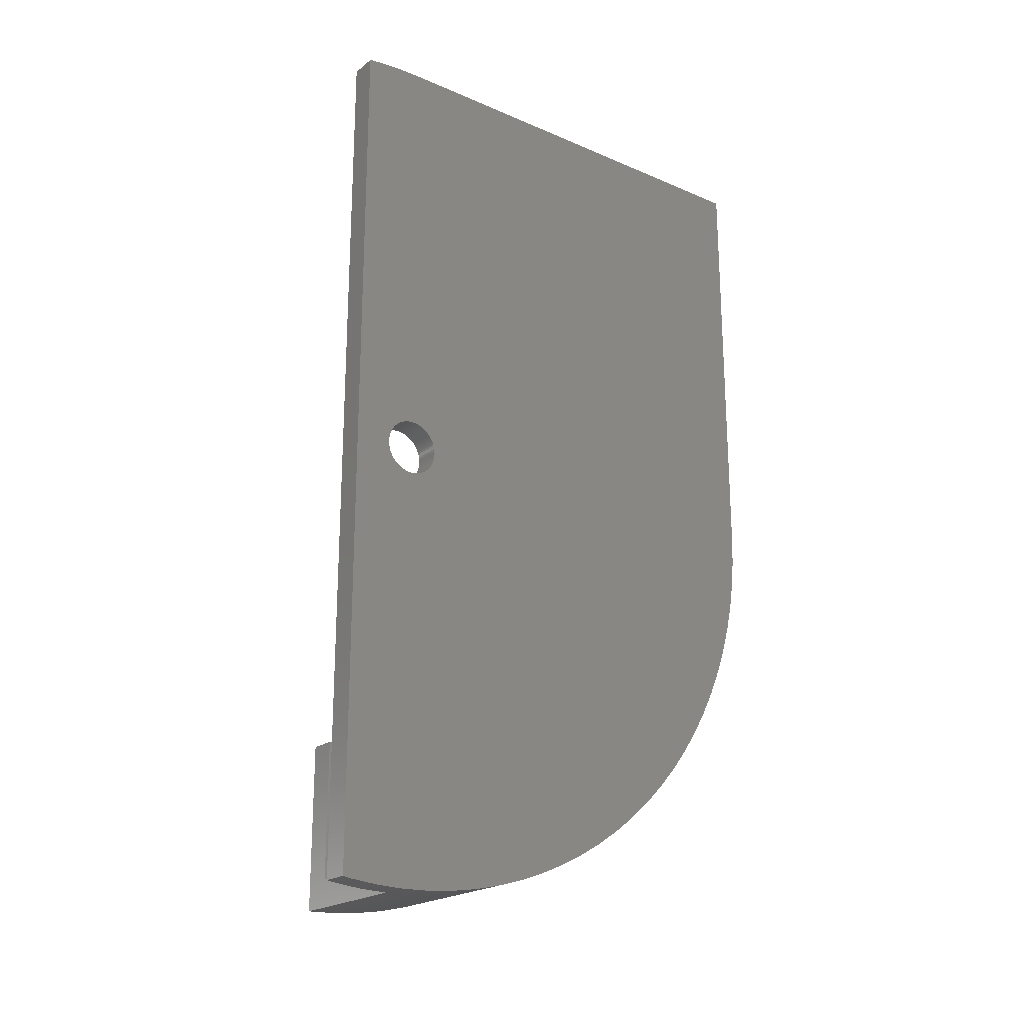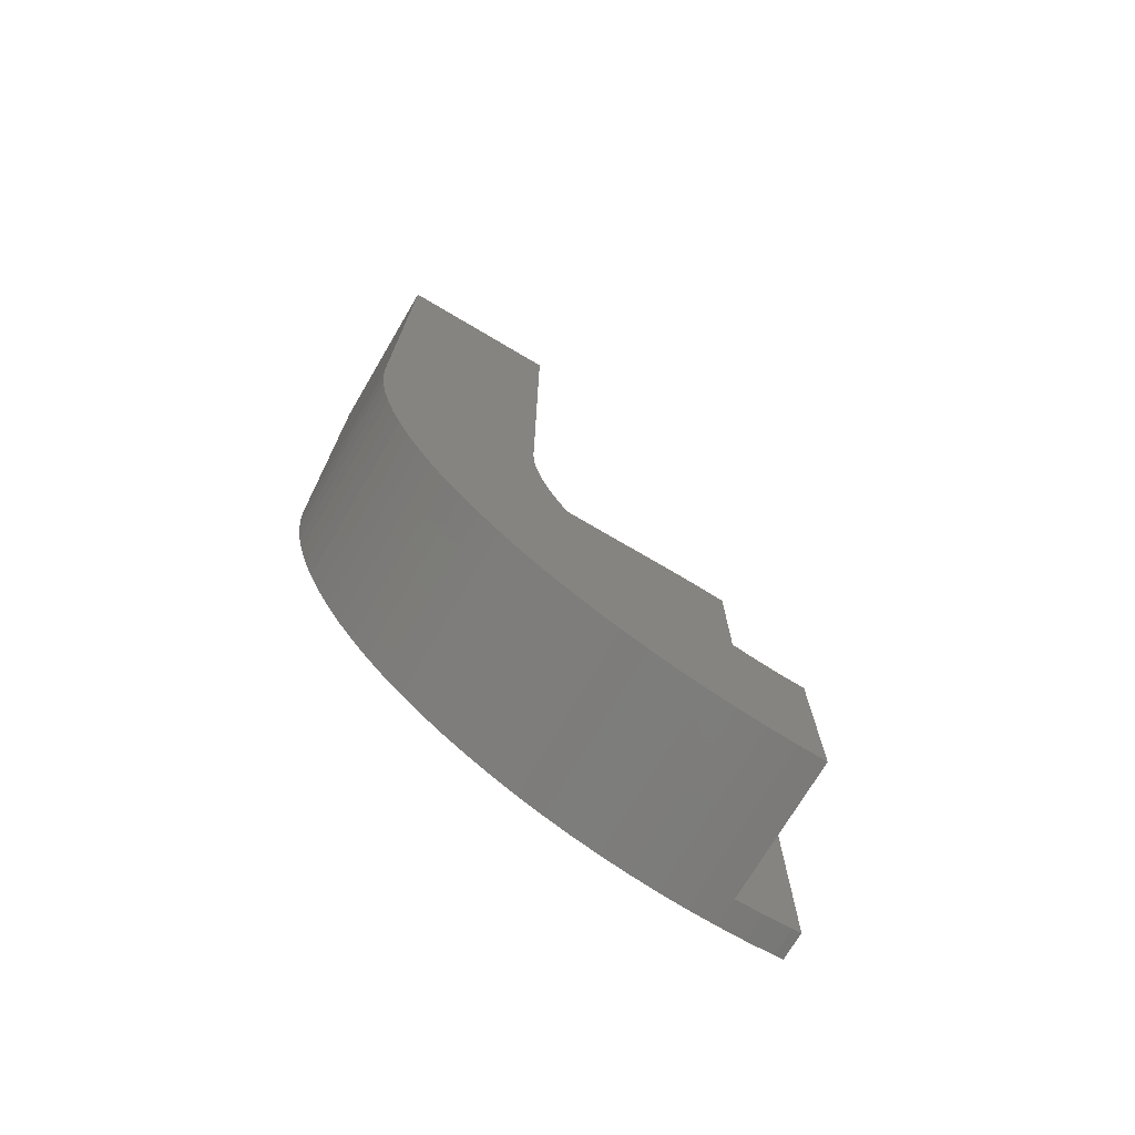
<metadata>
{"format":"stl","ext":"stl","renderer":"f3d","projection":"perspective","resolution":1024,"background":"white","views":[{"elev":-21.3,"azim":53.0,"up":"+Y"},{"elev":-73.0,"azim":-120.6,"up":"+Y"}]}
</metadata>
<code>
# stl→obj: 377 verts, 754 faces
v -9 -25.72 -40.53
v 9 -23.12 -42.06
v 9 -25.72 -40.53
v -9 -23.12 -42.06
v -9 -32.86 -34.99
v 9 -30.6 -36.98
v 9 -32.86 -34.99
v -9 -30.6 -36.98
v -9 -28.21 -38.83
v 9 -28.21 -38.83
v 9 47.62 6.016
v 6 47.47 7
v 9 47.47 7
v 6 47.62 6.016
v -9 -38.83 -28.21
v 9 -40.53 -25.72
v -9 -40.53 -25.72
v 9 -38.83 -28.21
v -9 -17.67 -44.63
v 9 -14.83 -45.65
v 9 -17.67 -44.63
v -9 -14.83 -45.65
v 6 -48 0
v 9 -47.91 3.014
v 6 -47.91 3.014
v 9 -48 0
v 9 -42.06 -23.12
v -9 -42.06 -23.12
v -9 -44.63 -17.67
v 9 -45.65 -14.83
v -9 -45.65 -14.83
v 9 -44.63 -17.67
v -9 -47.91 -3.014
v -9 -48 0
v 9 -47.91 -3.014
v 9 -34.99 -32.86
v -9 -34.99 -32.86
v 6 -47.62 6.016
v 9 -47.47 7
v 6 -47.47 7
v 9 -47.62 6.016
v -9 -47.62 -6.016
v 9 -47.62 -6.016
v -9 -11.94 -46.49
v 9 -8.994 -47.15
v 9 -11.94 -46.49
v -9 -8.994 -47.15
v 9 47.91 3.014
v 6 47.91 3.014
v 9 -6.016 -47.62
v -9 -6.016 -47.62
v -9 -36.98 -30.6
v 9 -36.98 -30.6
v -9 -20.44 -43.43
v 9 -20.44 -43.43
v 9 -43.43 -20.44
v -9 -43.43 -20.44
v -9 0 -48
v -9 48 -30
v -9 48 -48
v -9 0 -30
v -9 -1.884 -29.94
v -9 -3.014 -47.91
v -9 -3.76 -29.76
v -9 -5.621 -29.47
v -9 -7.461 -29.06
v -9 -9.271 -28.53
v -9 -11.04 -27.89
v -9 -12.77 -27.14
v -9 -14.45 -26.29
v -9 -16.07 -25.33
v -9 -17.63 -24.27
v -9 -19.12 -23.12
v -9 -20.54 -21.87
v -9 -21.87 -20.54
v -9 -23.12 -19.12
v -9 -24.27 -17.63
v -9 -25.33 -16.07
v -9 -26.29 -14.45
v -9 -27.14 -12.77
v -9 -27.89 -11.04
v -9 -28.53 -9.271
v -9 -29.06 -7.461
v -9 -46.49 -11.94
v -9 -29.47 -5.621
v -9 -47.15 -8.994
v -9 -29.76 -3.76
v -9 -29.94 -1.884
v -9 -30 0
v 9 -3.014 -47.91
v 9 0 -48
v 9 48 0
v 6 48 0
v 9 -47.15 -8.994
v 9 -46.49 -11.94
v 9 2.994 0.1884
v 9 3 0
v 9 2.976 0.376
v 9 2.947 0.5621
v 9 2.906 0.7461
v 9 2.853 0.9271
v 9 2.789 1.104
v 9 2.714 1.277
v 9 2.629 1.445
v 9 2.533 1.607
v 9 2.427 1.763
v 9 2.312 1.912
v 9 2.187 2.054
v 9 2.054 2.187
v 9 1.912 2.312
v 9 1.763 2.427
v 9 1.607 2.533
v 9 1.445 2.629
v 9 1.277 2.714
v 9 1.104 2.789
v 9 0.9271 2.853
v 9 0.7461 2.906
v 9 0.5621 2.947
v 9 0.376 2.976
v 9 0.1884 2.994
v 9 0 3
v 9 -0.376 -2.976
v 9 -3 0
v 9 -2.994 0.1884
v 9 -2.994 -0.1884
v 9 -2.976 0.376
v 9 -2.947 0.5621
v 9 -2.906 0.7461
v 9 -2.853 0.9271
v 9 -2.789 1.104
v 9 -2.714 1.277
v 9 -2.629 1.445
v 9 -2.533 1.607
v 9 -2.427 1.763
v 9 -2.312 1.912
v 9 -2.187 2.054
v 9 -2.054 2.187
v 9 -1.912 2.312
v 9 -1.763 2.427
v 9 -1.607 2.533
v 9 -1.445 2.629
v 9 -1.277 2.714
v 9 -1.104 2.789
v 9 -0.9271 2.853
v 9 -0.7461 2.906
v 9 -0.1884 2.994
v 9 -0.376 2.976
v 9 -0.5621 2.947
v 9 2.994 -0.1884
v 9 2.976 -0.376
v 9 2.947 -0.5621
v 9 2.906 -0.7461
v 9 2.853 -0.9271
v 9 2.789 -1.104
v 9 2.714 -1.277
v 9 2.629 -1.445
v 9 2.533 -1.607
v 9 2.427 -1.763
v 9 2.312 -1.912
v 9 2.187 -2.054
v 9 48 -48
v 9 2.054 -2.187
v 9 1.912 -2.312
v 9 1.763 -2.427
v 9 1.607 -2.533
v 9 1.445 -2.629
v 9 1.277 -2.714
v 9 1.104 -2.789
v 9 0.9271 -2.853
v 9 0.7461 -2.906
v 9 0.5621 -2.947
v 9 0.376 -2.976
v 9 0.1884 -2.994
v 9 0 -3
v 9 -0.1884 -2.994
v 9 -0.5621 -2.947
v 9 -0.7461 -2.906
v 9 -0.9271 -2.853
v 9 -1.104 -2.789
v 9 -1.277 -2.714
v 9 -1.445 -2.629
v 9 -1.607 -2.533
v 9 -1.763 -2.427
v 9 -1.912 -2.312
v 9 -2.054 -2.187
v 9 -2.187 -2.054
v 9 -2.312 -1.912
v 9 -2.427 -1.763
v 9 -2.533 -1.607
v 9 -2.629 -1.445
v 9 -2.714 -1.277
v 9 -2.789 -1.104
v 9 -2.853 -0.9271
v 9 -2.906 -0.7461
v 9 -2.947 -0.5621
v 9 -2.976 -0.376
v 6 -44.91 -2.826
v -6 -45 0
v 6 -45 0
v -6 -44.91 -2.826
v 6 -44.2 -8.432
v -6 -44.65 -5.64
v 6 -44.65 -5.64
v -6 -44.2 -8.432
v -6 -24.11 -37.99
v 6 -26.45 -36.41
v 6 -24.11 -37.99
v -6 -26.45 -36.41
v 6 -34.67 -28.68
v -6 -36.41 -26.45
v 6 -36.41 -26.45
v -6 -34.67 -28.68
v -6 -5.64 -44.65
v 6 -8.432 -44.2
v 6 -5.64 -44.65
v -6 -8.432 -44.2
v 6 -39.43 -21.68
v -6 -40.72 -19.16
v 6 -40.72 -19.16
v -6 -39.43 -21.68
v 6 -28.68 -34.67
v -6 -28.68 -34.67
v 6 -37.99 -24.11
v -6 -37.99 -24.11
v -6 -11.19 -43.59
v 6 -13.91 -42.8
v 6 -11.19 -43.59
v -6 -13.91 -42.8
v 6 -30.8 -32.8
v -6 -30.8 -32.8
v -6 0 -45
v 6 -2.826 -44.91
v 6 0 -45
v -6 -2.826 -44.91
v 6 -16.57 -41.84
v -6 -16.57 -41.84
v -6 -21.68 -39.43
v 6 -21.68 -39.43
v -6 -41.84 -16.57
v 6 -41.84 -16.57
v -6 -42.8 -13.91
v 6 -42.8 -13.91
v 6 -19.16 -40.72
v -6 -19.16 -40.72
v -6 -43.59 -11.19
v 6 -43.59 -11.19
v -6 0 -30
v -6 48 -45
v -6 48 -30
v -6 -1.884 -29.94
v -6 -3.76 -29.76
v -6 -5.621 -29.47
v -6 -7.461 -29.06
v -6 -9.271 -28.53
v -6 -11.04 -27.89
v -6 -12.77 -27.14
v -6 -14.45 -26.29
v -6 -16.07 -25.33
v -6 -17.63 -24.27
v -6 -19.12 -23.12
v -6 -20.54 -21.87
v -6 -21.87 -20.54
v -6 -32.8 -30.8
v -6 -23.12 -19.12
v -6 -24.27 -17.63
v -6 -25.33 -16.07
v -6 -26.29 -14.45
v -6 -27.14 -12.77
v -6 -27.89 -11.04
v -6 -28.53 -9.271
v -6 -29.06 -7.461
v -6 -29.47 -5.621
v -6 -29.76 -3.76
v -6 -29.94 -1.884
v -6 -30 0
v 6 -32.8 -30.8
v 6 2.312 -1.912
v 6 48 -45
v 6 2.533 -1.607
v 6 2.427 -1.763
v 6 2.714 -1.277
v 6 2.629 -1.445
v 6 2.789 -1.104
v 6 2.994 0.1884
v 6 3 0
v 6 2.994 -0.1884
v 6 2.976 -0.376
v 6 2.947 -0.5621
v 6 2.906 -0.7461
v 6 2.853 -0.9271
v 6 2.187 -2.054
v 6 2.054 -2.187
v 6 1.912 -2.312
v 6 1.763 -2.427
v 6 1.607 -2.533
v 6 1.445 -2.629
v 6 1.277 -2.714
v 6 1.104 -2.789
v 6 0.9271 -2.853
v 6 0.7461 -2.906
v 6 0.5621 -2.947
v 6 0.376 -2.976
v 6 0.1884 -2.994
v 6 0 -3
v 6 -0.1884 -2.994
v 6 -0.376 -2.976
v 6 -0.5621 -2.947
v 6 -0.7461 -2.906
v 6 -0.9271 -2.853
v 6 -1.104 -2.789
v 6 -1.277 -2.714
v 6 -1.445 -2.629
v 6 -1.607 -2.533
v 6 -1.763 -2.427
v 6 -1.912 -2.312
v 6 -2.054 -2.187
v 6 -2.187 -2.054
v 6 -2.312 -1.912
v 6 2.976 0.376
v 6 2.947 0.5621
v 6 2.906 0.7461
v 6 2.853 0.9271
v 6 2.789 1.104
v 6 2.714 1.277
v 6 2.629 1.445
v 6 2.533 1.607
v 6 2.427 1.763
v 6 2.312 1.912
v 6 2.187 2.054
v 6 2.054 2.187
v 6 1.912 2.312
v 6 1.763 2.427
v 6 1.607 2.533
v 6 1.445 2.629
v 6 1.277 2.714
v 6 1.104 2.789
v 6 0.9271 2.853
v 6 0.7461 2.906
v 6 0.5621 2.947
v 6 0.376 2.976
v 6 0.1884 2.994
v 6 0 3
v 6 -0.1884 2.994
v 6 -2.427 -1.763
v 6 -2.533 -1.607
v 6 -2.629 -1.445
v 6 -2.714 -1.277
v 6 -2.789 -1.104
v 6 -2.853 -0.9271
v 6 -2.906 -0.7461
v 6 -2.947 -0.5621
v 6 -2.976 -0.376
v 6 -2.994 -0.1884
v 6 -3 0
v 6 -2.994 0.1884
v 6 -2.976 0.376
v 6 -2.947 0.5621
v 6 -2.906 0.7461
v 6 -2.853 0.9271
v 6 -2.789 1.104
v 6 -2.714 1.277
v 6 -2.629 1.445
v 6 -2.533 1.607
v 6 -2.427 1.763
v 6 -2.312 1.912
v 6 -2.187 2.054
v 6 -2.054 2.187
v 6 -1.912 2.312
v 6 -1.763 2.427
v 6 -1.607 2.533
v 6 -1.445 2.629
v 6 -1.277 2.714
v 6 -1.104 2.789
v 6 -0.9271 2.853
v 6 -0.7461 2.906
v 6 -0.5621 2.947
v 6 -0.376 2.976
f 1 2 3
f 2 1 4
f 5 6 7
f 6 5 8
f 9 3 10
f 3 9 1
f 11 12 13
f 12 11 14
f 15 16 17
f 16 15 18
f 19 20 21
f 20 19 22
f 23 24 25
f 24 23 26
f 17 27 28
f 27 17 16
f 29 30 31
f 30 29 32
f 33 23 34
f 35 23 33
f 23 35 26
f 5 36 37
f 36 5 7
f 38 39 40
f 39 38 41
f 42 35 33
f 35 42 43
f 44 45 46
f 45 44 47
f 48 14 11
f 14 48 49
f 47 50 45
f 50 47 51
f 52 18 15
f 18 52 53
f 25 41 38
f 41 25 24
f 54 21 55
f 21 54 19
f 28 56 57
f 56 28 27
f 58 59 60
f 58 61 59
f 58 62 61
f 63 62 58
f 63 64 62
f 51 64 63
f 64 51 65
f 47 65 51
f 65 47 66
f 44 66 47
f 66 44 67
f 22 67 44
f 67 22 68
f 19 68 22
f 68 19 69
f 54 69 19
f 69 54 70
f 4 70 54
f 70 4 71
f 1 71 4
f 71 1 72
f 9 72 1
f 72 9 73
f 8 73 9
f 73 8 74
f 5 74 8
f 74 5 75
f 37 75 5
f 75 37 76
f 52 76 37
f 76 52 77
f 15 77 52
f 77 15 78
f 17 78 15
f 78 17 79
f 28 79 17
f 79 28 80
f 57 80 28
f 80 57 81
f 29 81 57
f 81 29 82
f 31 82 29
f 82 31 83
f 84 83 31
f 83 84 85
f 86 85 84
f 85 86 87
f 42 87 86
f 87 42 88
f 33 88 42
f 88 33 89
f 89 33 34
f 37 53 52
f 53 37 36
f 51 90 50
f 90 51 63
f 63 91 90
f 91 63 58
f 92 49 48
f 49 92 93
f 8 10 6
f 10 8 9
f 86 43 42
f 43 86 94
f 4 55 2
f 55 4 54
f 84 94 86
f 94 84 95
f 31 95 84
f 95 31 30
f 57 32 29
f 32 57 56
f 22 46 20
f 46 22 44
f 48 96 97
f 11 98 96
f 13 99 98
f 13 100 99
f 13 101 100
f 13 102 101
f 13 103 102
f 13 104 103
f 13 105 104
f 13 106 105
f 13 107 106
f 13 108 107
f 13 109 108
f 13 110 109
f 13 111 110
f 13 112 111
f 13 113 112
f 13 114 113
f 13 115 114
f 13 116 115
f 13 117 116
f 13 118 117
f 13 119 118
f 13 120 119
f 13 121 120
f 39 121 13
f 122 50 90
f 26 123 124
f 125 45 50
f 24 124 126
f 125 46 45
f 39 126 127
f 125 20 46
f 39 127 128
f 125 21 20
f 39 128 129
f 125 55 21
f 39 129 130
f 125 2 55
f 39 130 131
f 125 3 2
f 39 131 132
f 125 10 3
f 39 132 133
f 125 6 10
f 39 133 134
f 125 7 6
f 39 134 135
f 125 36 7
f 39 135 136
f 125 53 36
f 39 136 137
f 125 18 53
f 39 137 138
f 125 16 18
f 39 138 139
f 125 27 16
f 39 139 140
f 125 56 27
f 39 140 141
f 125 32 56
f 39 141 142
f 125 30 32
f 39 142 143
f 125 95 30
f 39 143 144
f 125 94 95
f 39 144 145
f 121 39 146
f 39 147 146
f 39 148 147
f 39 145 148
f 126 39 41
f 126 41 24
f 125 43 94
f 124 24 26
f 125 35 43
f 123 26 35
f 97 92 48
f 96 48 11
f 98 11 13
f 92 97 149
f 92 149 150
f 92 150 151
f 92 151 152
f 92 152 153
f 92 153 154
f 92 154 155
f 92 155 156
f 92 156 157
f 92 157 158
f 92 158 159
f 160 92 159
f 92 160 161
f 162 161 160
f 91 162 163
f 91 163 164
f 91 164 165
f 91 165 166
f 91 166 167
f 91 167 168
f 91 168 169
f 91 169 170
f 91 170 171
f 91 171 172
f 91 172 173
f 91 173 174
f 162 91 161
f 175 91 174
f 90 175 122
f 50 122 176
f 50 176 177
f 50 177 178
f 50 178 179
f 50 179 180
f 50 180 181
f 50 181 182
f 50 182 183
f 50 183 184
f 50 184 185
f 50 185 186
f 50 186 187
f 50 187 188
f 50 188 189
f 50 189 190
f 50 190 191
f 50 191 192
f 50 192 193
f 50 193 194
f 50 194 195
f 50 195 196
f 50 196 125
f 175 90 91
f 35 125 123
f 197 198 199
f 198 197 200
f 201 202 203
f 202 201 204
f 205 206 207
f 206 205 208
f 209 210 211
f 210 209 212
f 213 214 215
f 214 213 216
f 217 218 219
f 218 217 220
f 208 221 206
f 221 208 222
f 223 220 217
f 220 223 224
f 225 226 227
f 226 225 228
f 211 224 223
f 224 211 210
f 222 229 221
f 229 222 230
f 231 232 233
f 232 231 234
f 203 200 197
f 200 203 202
f 216 227 214
f 227 216 225
f 228 235 226
f 235 228 236
f 237 207 238
f 207 237 205
f 219 239 240
f 239 219 218
f 240 241 242
f 241 240 239
f 234 215 232
f 215 234 213
f 236 243 235
f 243 236 244
f 242 245 246
f 245 242 241
f 246 204 201
f 204 246 245
f 244 238 243
f 238 244 237
f 247 248 249
f 247 231 248
f 250 231 247
f 250 234 231
f 251 234 250
f 213 251 252
f 251 213 234
f 216 252 253
f 252 216 213
f 225 253 254
f 228 254 255
f 253 225 216
f 236 255 256
f 254 228 225
f 244 256 257
f 237 257 258
f 255 236 228
f 205 258 259
f 208 259 260
f 256 244 236
f 222 260 261
f 257 237 244
f 230 261 262
f 263 262 264
f 258 205 237
f 212 264 265
f 210 265 266
f 224 266 267
f 259 208 205
f 220 267 268
f 218 268 269
f 239 269 270
f 260 222 208
f 241 270 271
f 245 271 272
f 204 272 273
f 202 273 274
f 261 230 222
f 200 274 275
f 262 263 230
f 264 212 263
f 265 210 212
f 266 224 210
f 267 220 224
f 268 218 220
f 269 239 218
f 270 241 239
f 271 245 241
f 272 204 245
f 273 202 204
f 274 200 202
f 200 275 198
f 276 212 209
f 212 276 263
f 229 263 276
f 263 229 230
f 277 93 278
f 279 93 280
f 281 93 282
f 283 93 281
f 49 284 14
f 284 49 285
f 93 285 49
f 285 93 286
f 286 93 287
f 287 93 288
f 288 93 289
f 289 93 290
f 290 93 283
f 282 93 279
f 93 277 280
f 278 291 277
f 278 292 291
f 233 292 278
f 292 233 293
f 293 233 294
f 294 233 295
f 295 233 296
f 296 233 297
f 297 233 298
f 298 233 299
f 299 233 300
f 300 233 301
f 301 233 302
f 302 233 303
f 233 304 303
f 233 305 304
f 232 305 233
f 305 232 306
f 215 306 232
f 306 215 307
f 214 307 215
f 307 214 308
f 227 308 214
f 308 227 309
f 226 309 227
f 309 226 310
f 235 310 226
f 310 235 311
f 243 311 235
f 311 243 312
f 238 312 243
f 312 238 313
f 207 313 238
f 313 207 314
f 206 314 207
f 314 206 315
f 221 315 206
f 315 221 316
f 229 316 221
f 316 229 317
f 276 317 229
f 317 276 318
f 319 14 284
f 14 319 12
f 320 12 319
f 321 12 320
f 322 12 321
f 323 12 322
f 324 12 323
f 325 12 324
f 326 12 325
f 327 12 326
f 328 12 327
f 329 12 328
f 330 12 329
f 331 12 330
f 332 12 331
f 333 12 332
f 334 12 333
f 335 12 334
f 336 12 335
f 337 12 336
f 338 12 337
f 339 12 338
f 340 12 339
f 341 12 340
f 342 12 341
f 40 342 343
f 209 318 276
f 318 209 344
f 211 344 209
f 344 211 345
f 223 345 211
f 345 223 346
f 217 346 223
f 346 217 347
f 219 347 217
f 347 219 348
f 240 348 219
f 348 240 349
f 242 349 240
f 349 242 350
f 246 350 242
f 350 246 351
f 201 351 246
f 351 201 352
f 203 352 201
f 352 203 353
f 197 353 203
f 353 197 354
f 199 354 197
f 354 199 355
f 355 199 356
f 356 199 357
f 357 199 358
f 358 199 359
f 359 199 360
f 360 199 361
f 40 361 199
f 361 40 362
f 362 40 363
f 363 40 364
f 364 40 365
f 365 40 366
f 366 40 367
f 367 40 368
f 368 40 369
f 369 40 370
f 370 40 371
f 371 40 372
f 372 40 373
f 373 40 374
f 374 40 375
f 375 40 376
f 376 40 377
f 377 40 343
f 342 40 12
f 199 38 40
f 199 25 38
f 25 199 23
f 71 259 258
f 259 71 72
f 261 75 262
f 75 261 74
f 264 77 265
f 77 264 76
f 265 78 266
f 78 265 77
f 274 89 275
f 89 274 88
f 62 251 250
f 251 62 64
f 69 257 256
f 257 69 70
f 70 258 257
f 258 70 71
f 66 254 253
f 254 66 67
f 272 87 273
f 87 272 85
f 67 255 254
f 255 67 68
f 72 260 259
f 260 72 73
f 61 250 247
f 250 61 62
f 273 88 274
f 88 273 87
f 268 81 269
f 81 268 80
f 269 82 270
f 82 269 81
f 64 252 251
f 252 64 65
f 68 256 255
f 256 68 69
f 73 261 260
f 261 73 74
f 270 83 271
f 83 270 82
f 271 85 272
f 85 271 83
f 266 79 267
f 79 266 78
f 262 76 264
f 76 262 75
f 267 80 268
f 80 267 79
f 65 253 252
f 253 65 66
f 275 89 198
f 198 23 199
f 198 34 23
f 34 198 89
f 58 161 91
f 161 58 60
f 92 278 93
f 278 161 248
f 161 278 92
f 248 59 249
f 248 60 59
f 60 248 161
f 248 233 278
f 233 248 231
f 59 247 249
f 247 59 61
f 341 119 120
f 119 341 340
f 342 120 121
f 120 342 341
f 340 118 119
f 118 340 339
f 339 117 118
f 117 339 338
f 131 362 132
f 362 131 361
f 291 159 277
f 159 291 160
f 322 102 323
f 102 322 101
f 367 138 137
f 138 367 368
f 289 151 288
f 151 289 152
f 332 110 111
f 110 332 331
f 334 112 113
f 112 334 333
f 285 96 284
f 96 285 97
f 125 354 123
f 354 125 353
f 309 179 178
f 179 309 310
f 369 140 139
f 140 369 370
f 293 164 163
f 164 293 294
f 290 152 289
f 152 290 153
f 186 318 187
f 318 186 317
f 282 155 281
f 155 282 156
f 338 116 117
f 116 338 337
f 324 104 325
f 104 324 103
f 325 105 326
f 105 325 104
f 194 351 195
f 351 194 350
f 374 145 144
f 145 374 375
f 281 154 283
f 154 281 155
f 297 168 167
f 168 297 298
f 321 101 322
f 101 321 100
f 331 109 110
f 109 331 330
f 329 109 330
f 109 329 108
f 196 353 125
f 353 196 352
f 335 113 114
f 113 335 334
f 128 359 129
f 359 128 358
f 132 363 133
f 363 132 362
f 286 97 285
f 97 286 149
f 126 357 127
f 357 126 356
f 135 366 136
f 366 135 365
f 124 356 126
f 356 124 355
f 328 108 329
f 108 328 107
f 326 106 327
f 106 326 105
f 333 111 112
f 111 333 332
f 283 153 290
f 153 283 154
f 308 178 177
f 178 308 309
f 295 166 165
f 166 295 296
f 187 344 188
f 344 187 318
f 368 139 138
f 139 368 369
f 190 347 191
f 347 190 346
f 313 183 182
f 183 313 314
f 337 115 116
f 115 337 336
f 336 114 115
f 114 336 335
f 315 185 184
f 185 315 316
f 301 172 171
f 172 301 302
f 307 177 176
f 177 307 308
f 377 146 147
f 146 377 343
f 299 170 169
f 170 299 300
f 279 156 282
f 156 279 157
f 288 150 287
f 150 288 151
f 304 175 174
f 175 304 305
f 123 355 124
f 355 123 354
f 280 157 279
f 157 280 158
f 312 182 181
f 182 312 313
f 323 103 324
f 103 323 102
f 287 149 286
f 149 287 150
f 375 148 145
f 148 375 376
f 371 142 141
f 142 371 372
f 327 107 328
f 107 327 106
f 343 121 146
f 121 343 342
f 189 346 190
f 346 189 345
f 195 352 196
f 352 195 351
f 298 169 168
f 169 298 299
f 303 174 173
f 174 303 304
f 305 122 175
f 122 305 306
f 129 360 130
f 360 129 359
f 127 358 128
f 358 127 357
f 300 171 170
f 171 300 301
f 306 176 122
f 176 306 307
f 296 167 166
f 167 296 297
f 136 367 137
f 367 136 366
f 376 147 148
f 147 376 377
f 292 163 162
f 163 292 293
f 193 350 194
f 350 193 349
f 319 99 320
f 99 319 98
f 370 141 140
f 141 370 371
f 133 364 134
f 364 133 363
f 134 365 135
f 365 134 364
f 284 98 319
f 98 284 96
f 314 184 183
f 184 314 315
f 294 165 164
f 165 294 295
f 311 181 180
f 181 311 312
f 277 158 280
f 158 277 159
f 310 180 179
f 180 310 311
f 130 361 131
f 361 130 360
f 292 160 291
f 160 292 162
f 302 173 172
f 173 302 303
f 191 348 192
f 348 191 347
f 192 349 193
f 349 192 348
f 373 144 143
f 144 373 374
f 372 143 142
f 143 372 373
f 188 345 189
f 345 188 344
f 320 100 321
f 100 320 99
f 185 317 186
f 317 185 316
f 12 39 13
f 39 12 40

</code>
